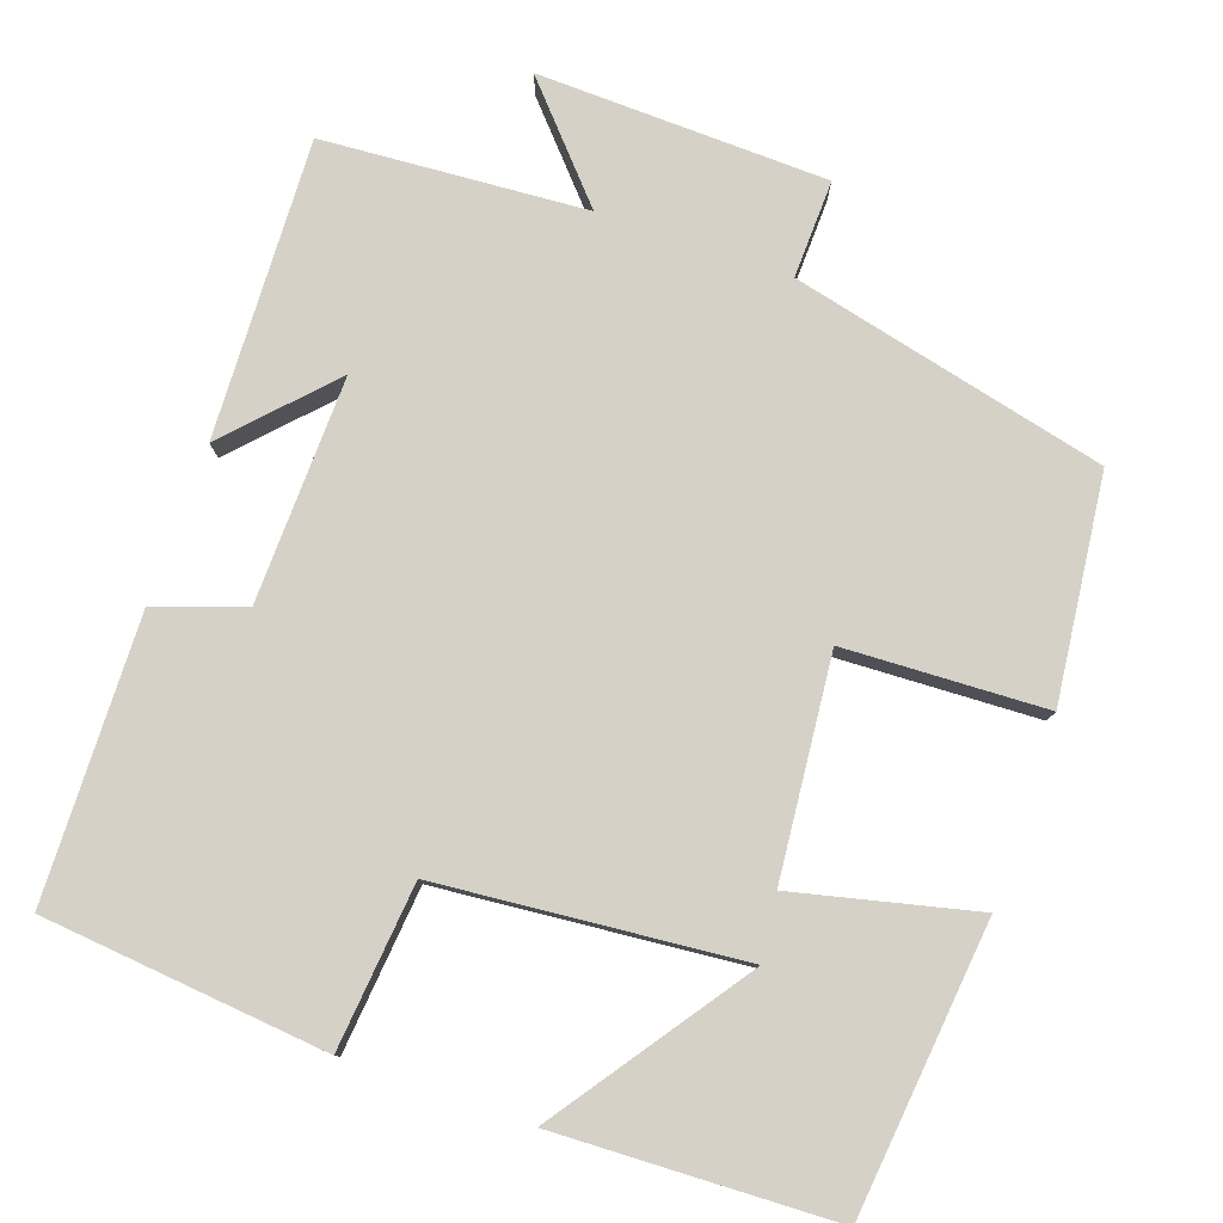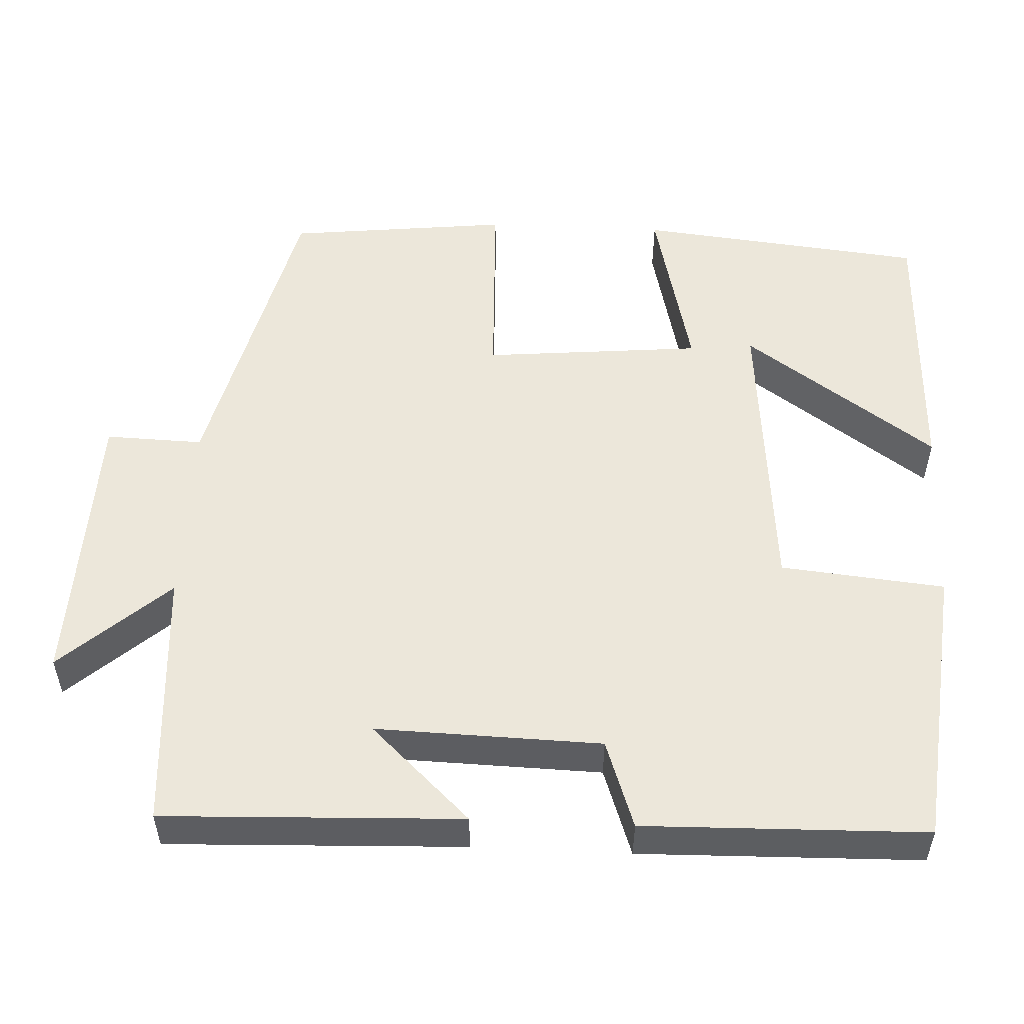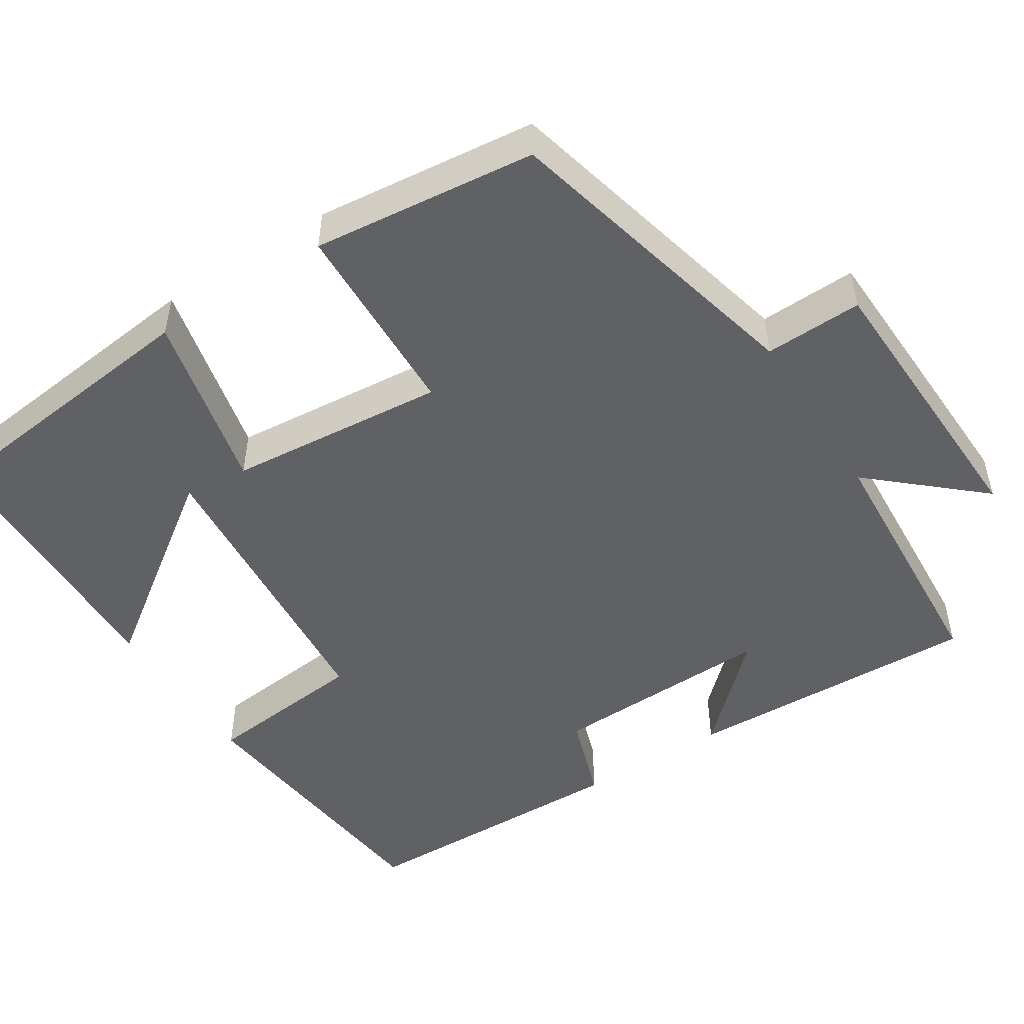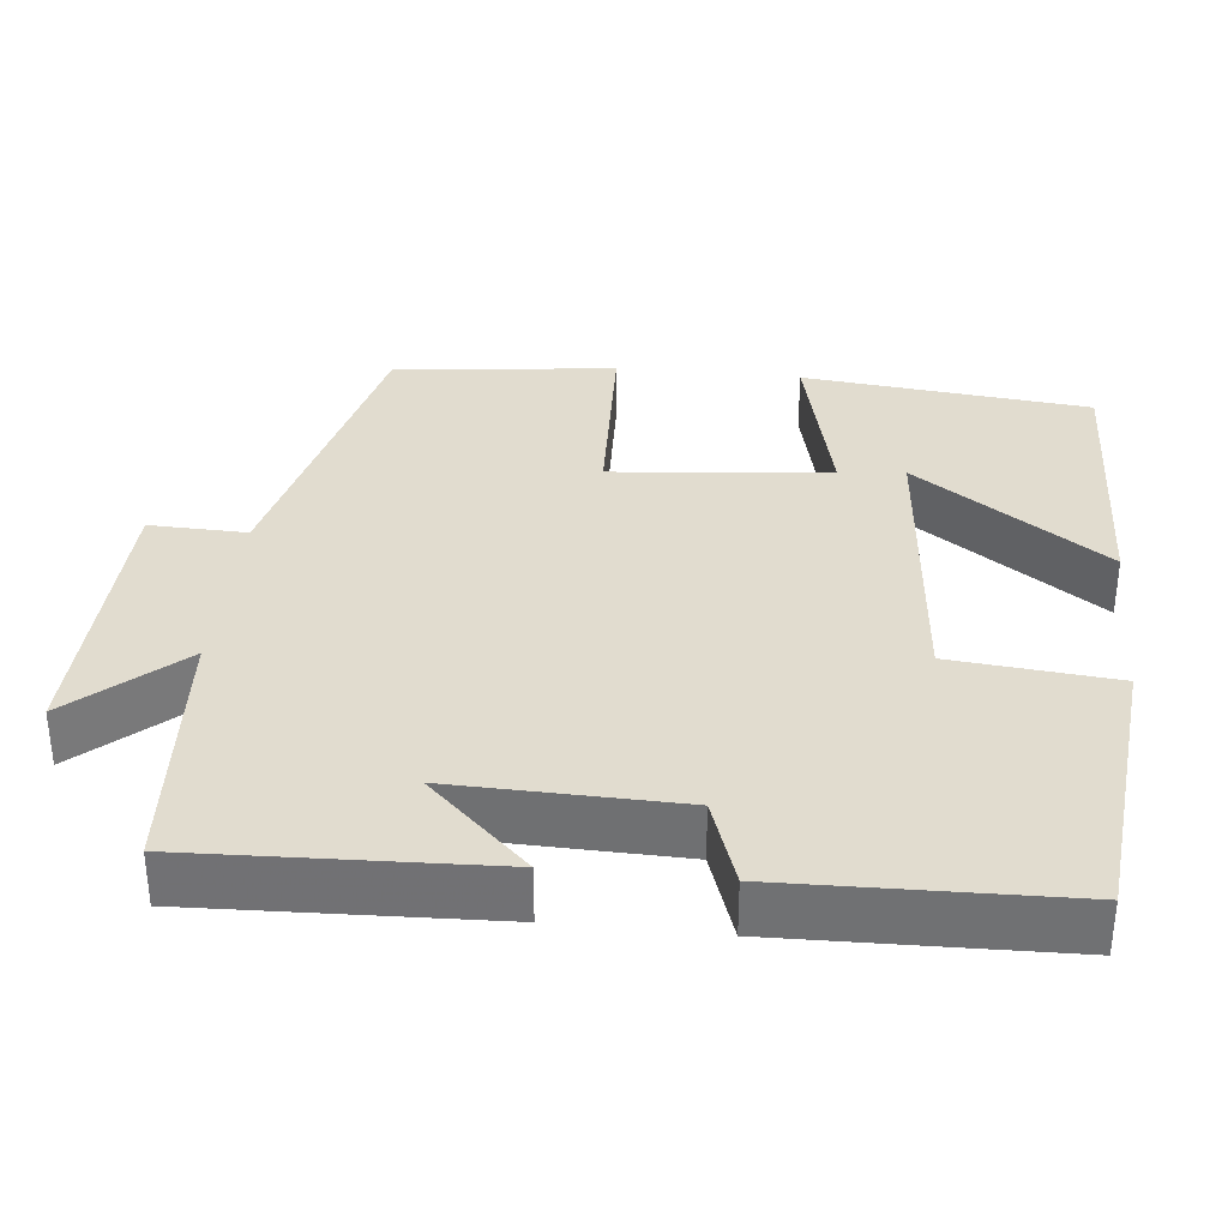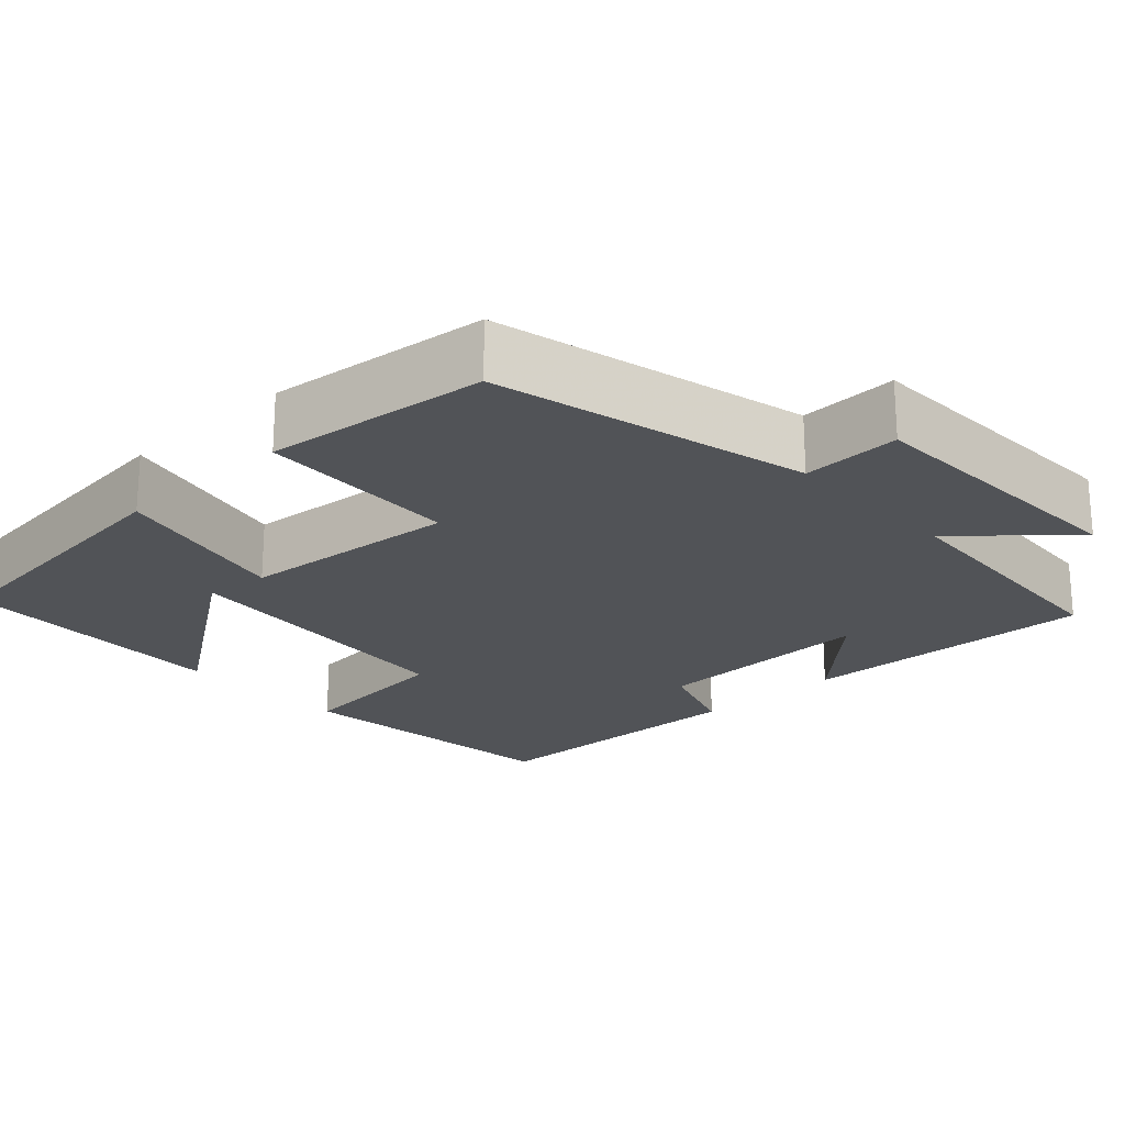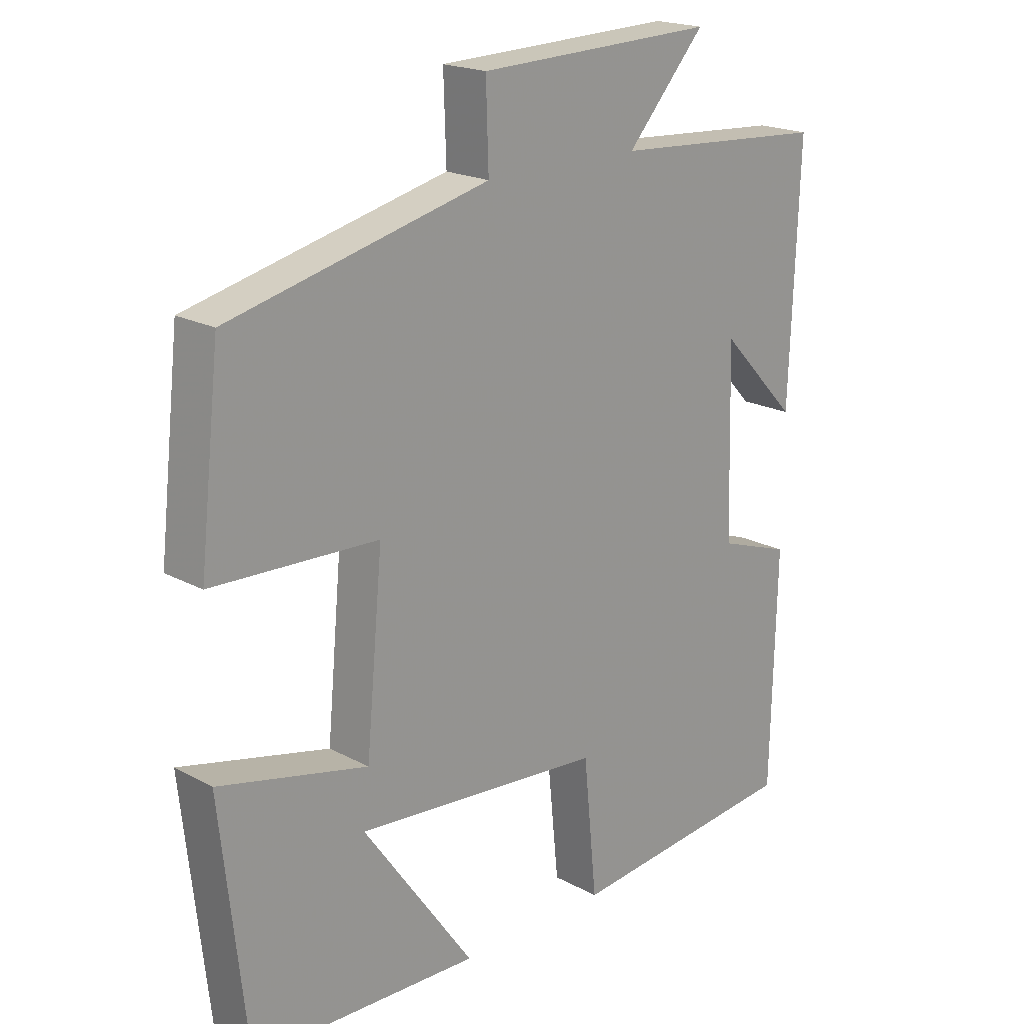
<metadata>
{"format":"obj","ext":"obj","renderer":"f3d","projection":"perspective","resolution":1024,"background":"white","views":[{"elev":79.2,"azim":-160.9,"up":"+Y"},{"elev":52.8,"azim":92.7,"up":"+Y"},{"elev":-49.4,"azim":-57.2,"up":"+Y"},{"elev":34.2,"azim":95.8,"up":"+Y"},{"elev":-21.9,"azim":-47.0,"up":"+Y"},{"elev":19.7,"azim":-45.1,"up":"+Z"}]}
</metadata>
<code>
v -0.468 0.07 0.403
v -0.066 0.07 0.5
v -0.07 0.07 0.625
v 0.3 0.07 0.637
v 0.178 0.07 0.5
v 0.514 0.07 0.478
v 0.5 0.07 0.097
v 0.379 0.07 0.224
v 0.387 0.07 -0.064
v 0.5 0.07 -0.103
v 0.492 0.07 -0.463
v 0.129 0.07 -0.5
v 0.108 0.07 -0.29
v -0.278 0.07 -0.256
v -0.105 0.07 -0.5
v -0.46 0.07 -0.488
v -0.5 0.07 -0.119
v -0.269 0.07 -0.173
v -0.243 0.07 0.107
v -0.5 0.07 0.117
v -0.468 0 0.403
v -0.066 0 0.5
v -0.07 0 0.625
v 0.3 0 0.637
v 0.178 0 0.5
v 0.514 0 0.478
v 0.5 0 0.097
v 0.379 0 0.224
v 0.387 0 -0.064
v 0.5 0 -0.103
v 0.492 0 -0.463
v 0.129 0 -0.5
v 0.108 0 -0.29
v -0.278 0 -0.256
v -0.105 0 -0.5
v -0.46 0 -0.488
v -0.5 0 -0.119
v -0.269 0 -0.173
v -0.243 0 0.107
v -0.5 0 0.117
f 19 20 1 2
f 18 19 2
f 16 17 18
f 14 15 16
f 14 16 18
f 13 14 18 2
f 11 12 13
f 10 11 13
f 9 10 13
f 13 2 3
f 9 13 3
f 8 9 3
f 5 6 7 8
f 3 4 5
f 3 5 8
f 22 21 40 39
f 22 39 38
f 38 37 36
f 36 35 34
f 38 36 34
f 22 38 34 33
f 33 32 31
f 33 31 30
f 33 30 29
f 23 22 33
f 23 33 29
f 23 29 28
f 28 27 26 25
f 25 24 23
f 28 25 23
f 1 21 22 2
f 2 22 23 3
f 3 23 24 4
f 4 24 25 5
f 5 25 26 6
f 6 26 27 7
f 7 27 28 8
f 8 28 29 9
f 9 29 30 10
f 10 30 31 11
f 11 31 32 12
f 12 32 33 13
f 13 33 34 14
f 14 34 35 15
f 15 35 36 16
f 16 36 37 17
f 17 37 38 18
f 18 38 39 19
f 19 39 40 20
f 20 40 21 1

</code>
